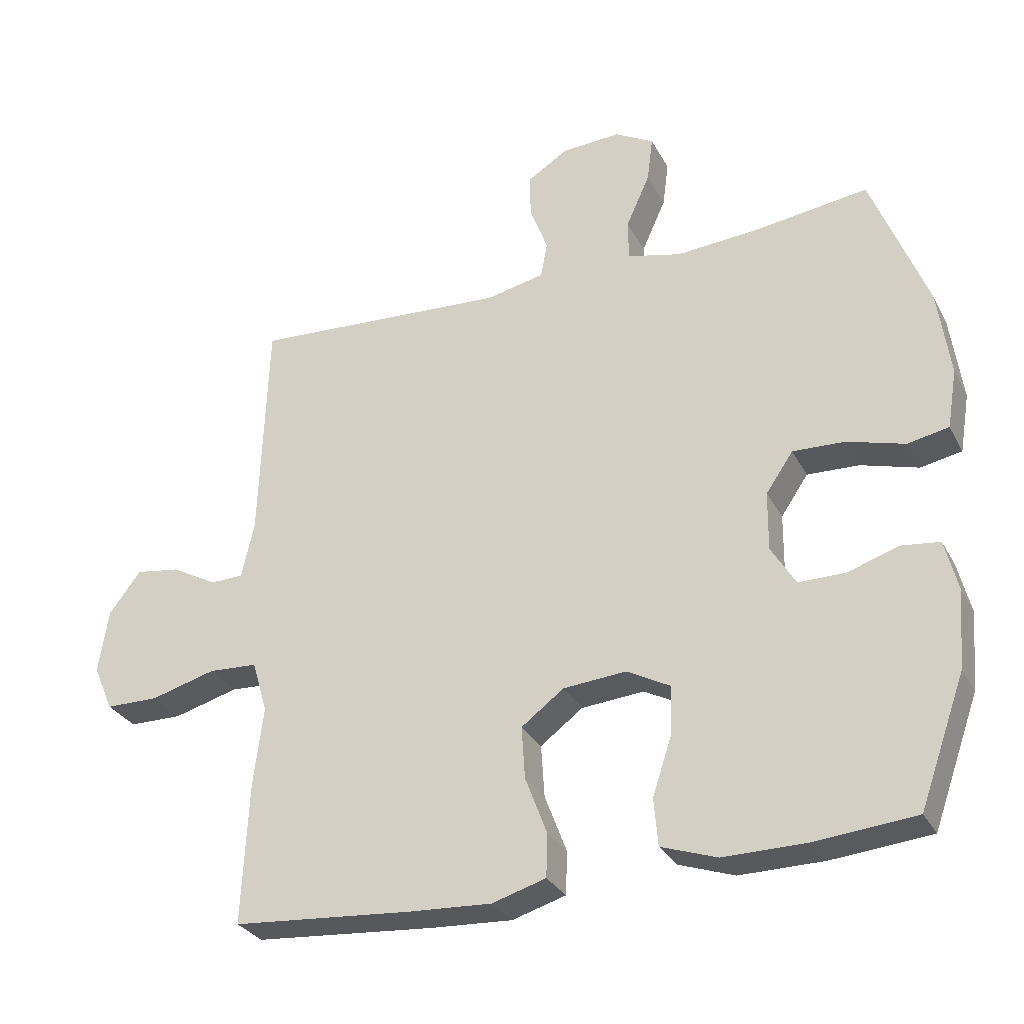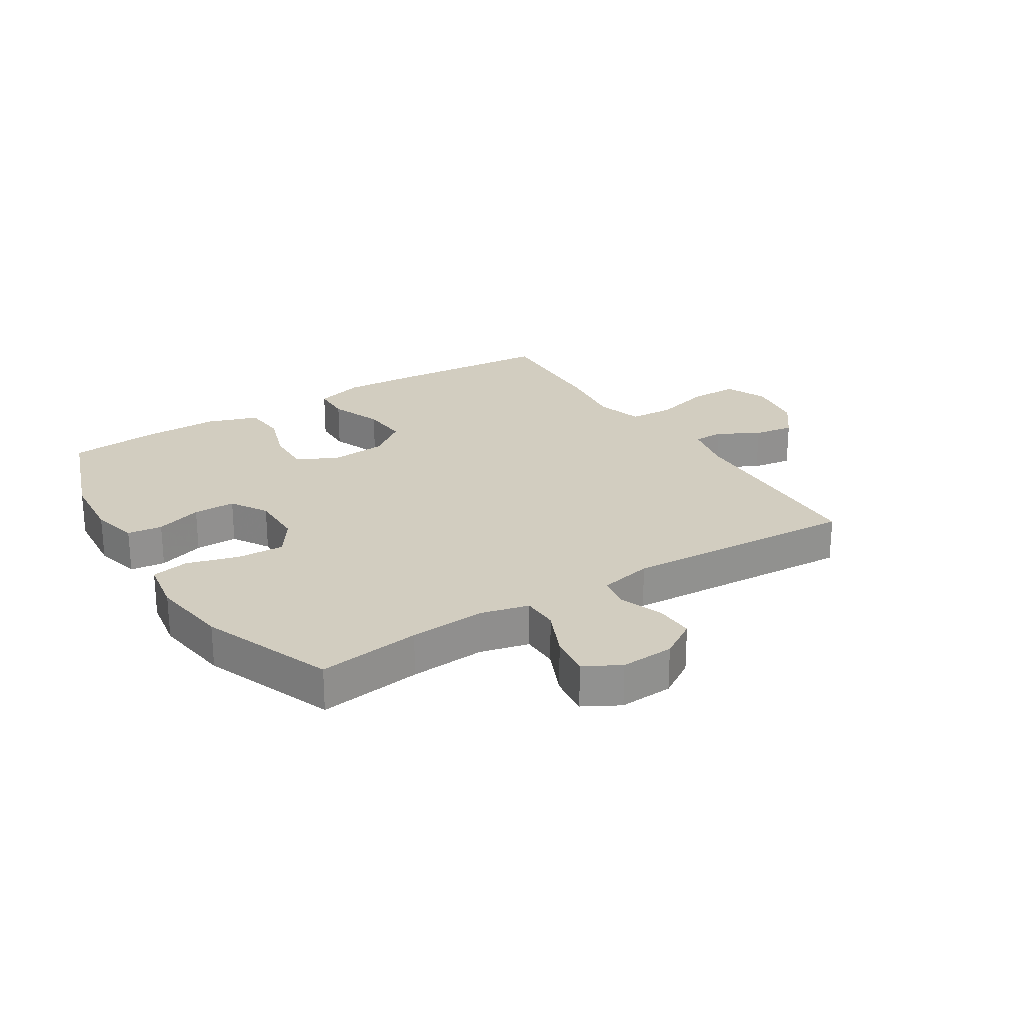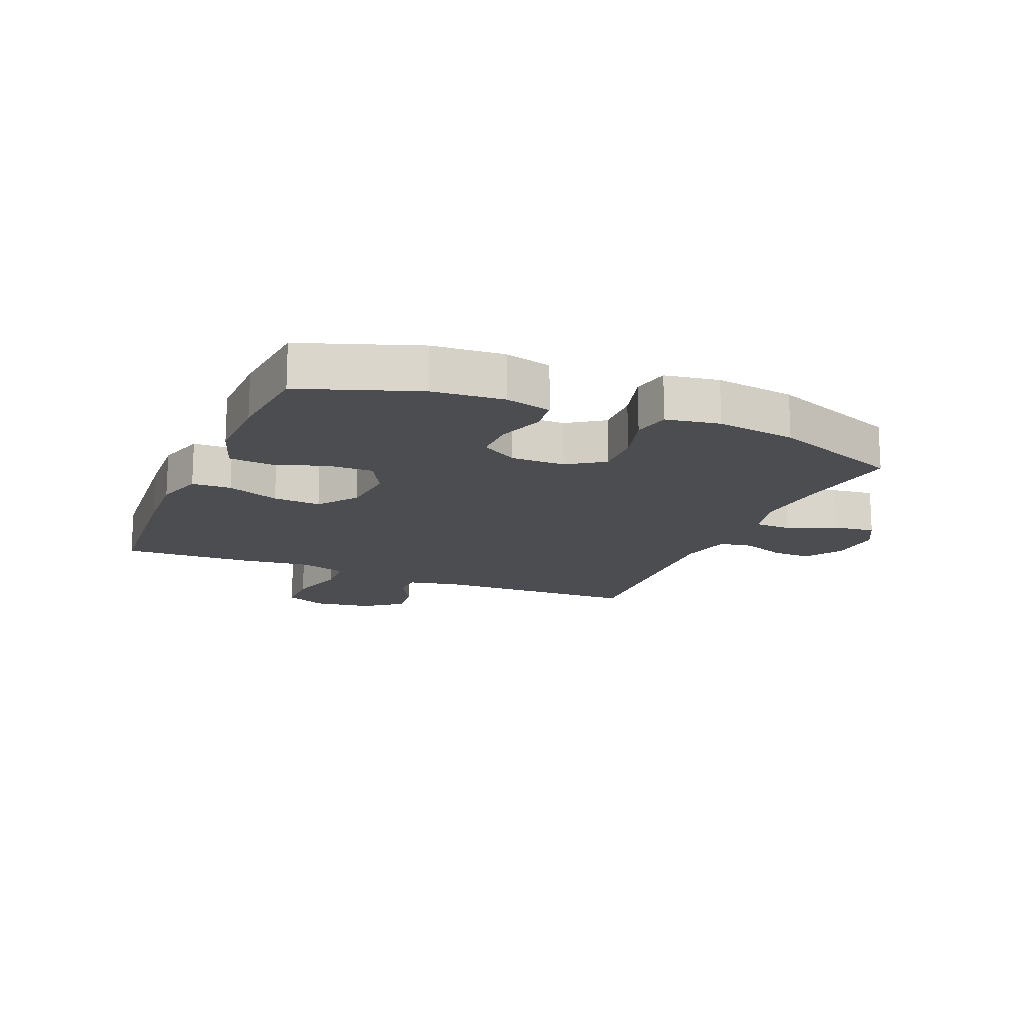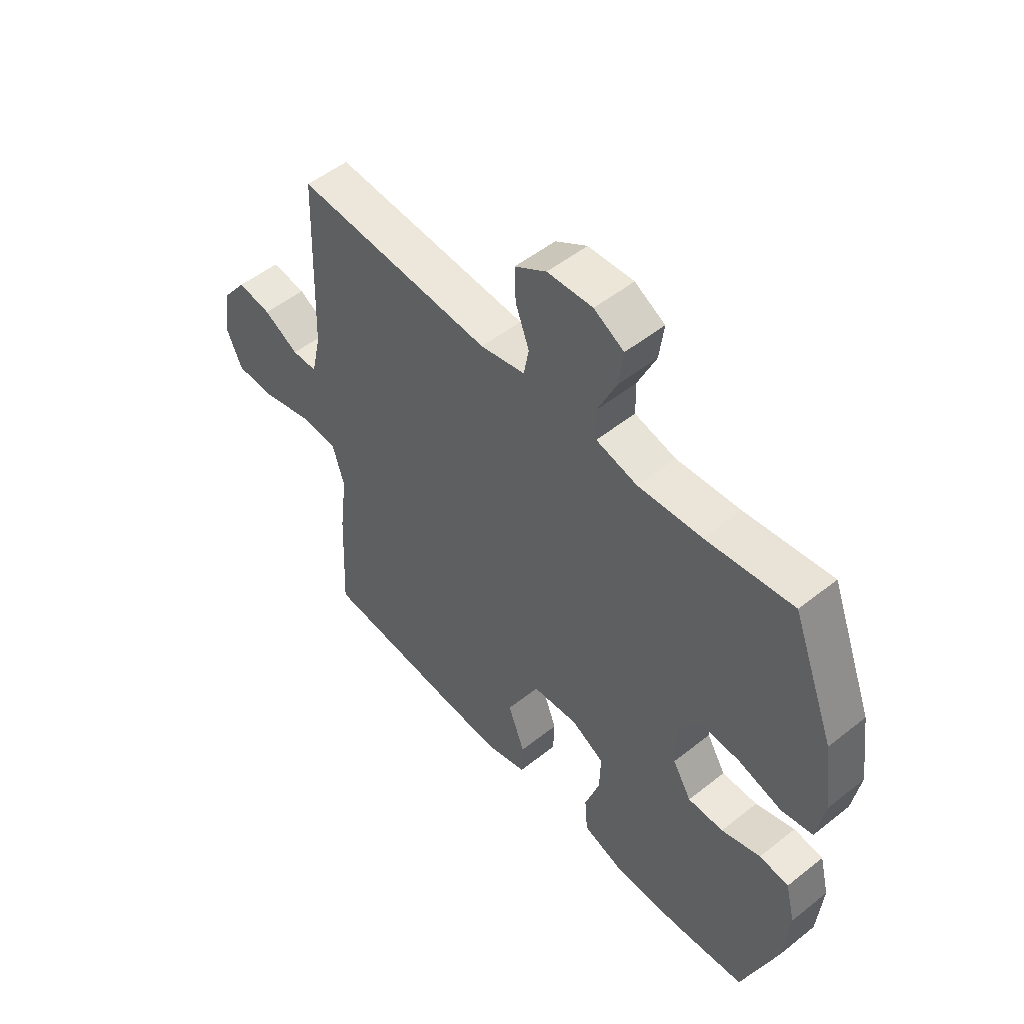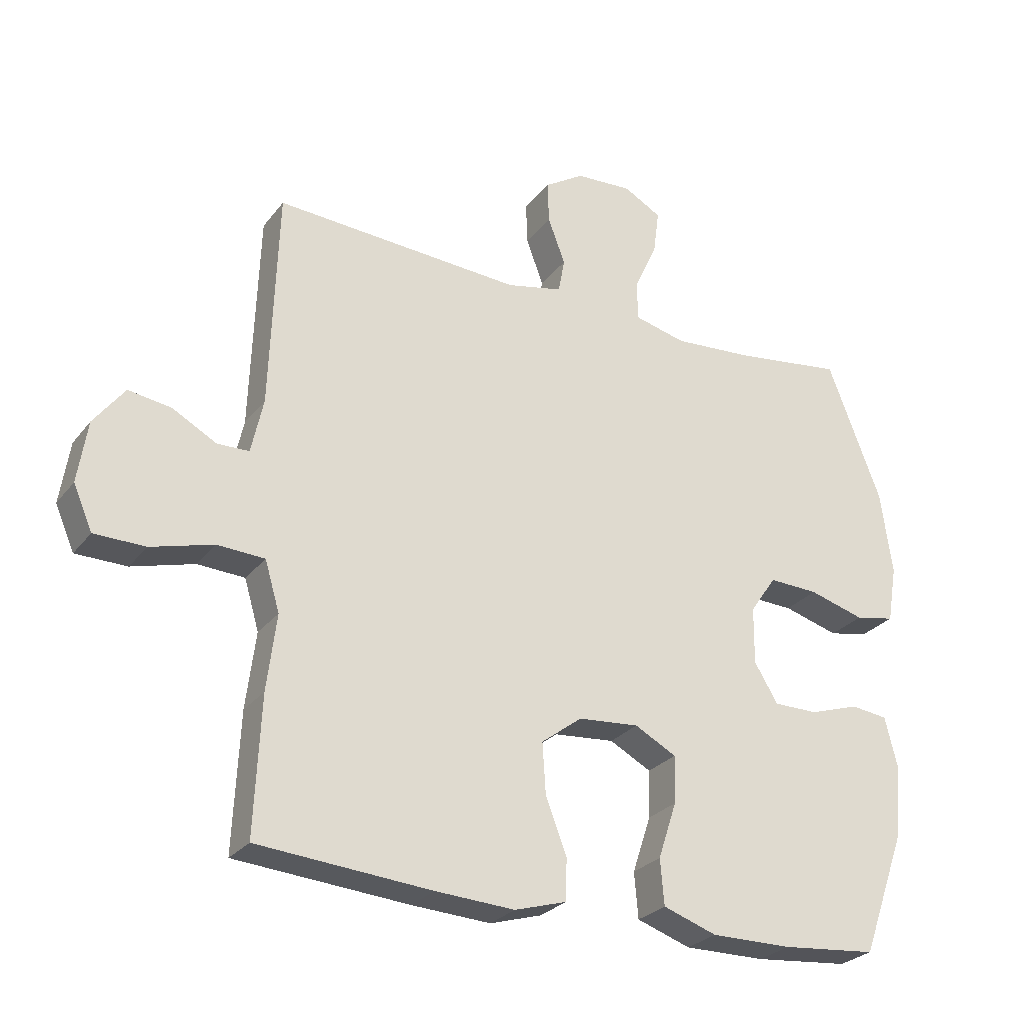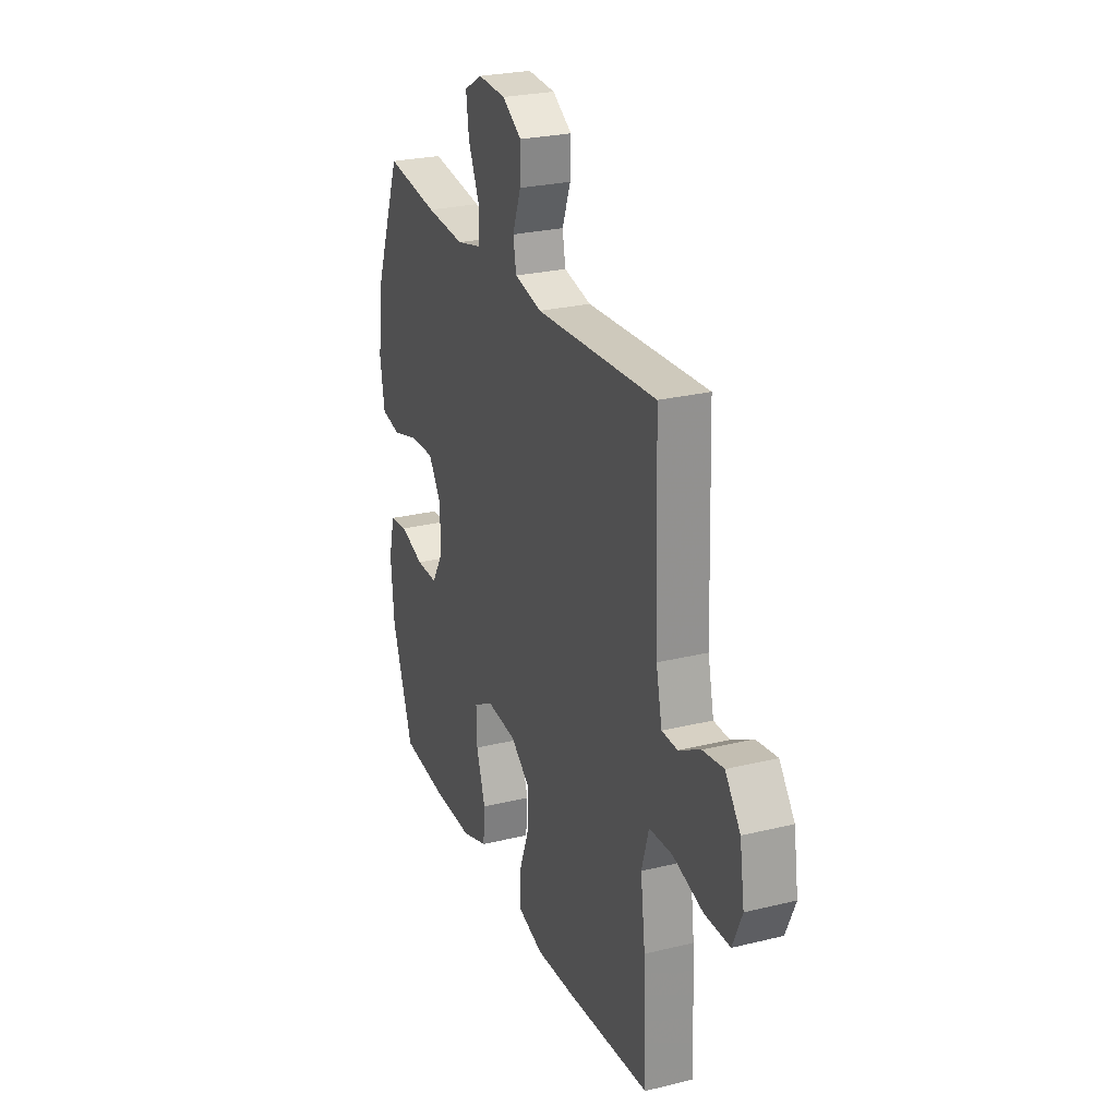
<metadata>
{"format":"obj","ext":"obj","renderer":"f3d","projection":"perspective","resolution":1024,"background":"white","views":[{"elev":-30.0,"azim":-156.4,"up":"+Z"},{"elev":24.4,"azim":-32.3,"up":"+Y"},{"elev":-15.7,"azim":-113.0,"up":"+Y"},{"elev":51.7,"azim":-130.7,"up":"+Z"},{"elev":-27.0,"azim":150.7,"up":"+Z"},{"elev":25.9,"azim":68.8,"up":"+Z"}]}
</metadata>
<code>
v 0.5 0.07 0.5
v 0.512 0.07 0.157
v 0.531 0.07 0.071
v 0.581 0.07 0.07
v 0.65 0.07 0.108
v 0.717 0.07 0.118
v 0.765 0.07 0.055
v 0.78 0.07 -0.042
v 0.75 0.07 -0.111
v 0.67 0.07 -0.112
v 0.572 0.07 -0.085
v 0.498 0.07 -0.089
v 0.475 0.07 -0.167
v 0.49 0.07 -0.286
v 0.5 0.07 -0.5
v 0.228 0.07 -0.522
v 0.104 0.07 -0.529
v 0.023 0.07 -0.505
v 0.021 0.07 -0.44
v 0.054 0.07 -0.353
v 0.059 0.07 -0.274
v -0.005 0.07 -0.226
v -0.1 0.07 -0.218
v -0.165 0.07 -0.253
v -0.163 0.07 -0.327
v -0.134 0.07 -0.415
v -0.14 0.07 -0.486
v -0.224 0.07 -0.515
v -0.351 0.07 -0.514
v -0.5 0.07 -0.5
v -0.569 0.07 -0.308
v -0.579 0.07 -0.191
v -0.56 0.07 -0.114
v -0.502 0.07 -0.107
v -0.425 0.07 -0.132
v -0.355 0.07 -0.132
v -0.318 0.07 -0.071
v -0.319 0.07 0.018
v -0.36 0.07 0.078
v -0.438 0.07 0.075
v -0.525 0.07 0.05
v -0.587 0.07 0.062
v -0.602 0.07 0.151
v -0.584 0.07 0.282
v -0.5 0.07 0.5
v -0.329 0.07 0.477
v -0.204 0.07 0.468
v -0.123 0.07 0.488
v -0.122 0.07 0.549
v -0.158 0.07 0.629
v -0.167 0.07 0.698
v -0.108 0.07 0.731
v -0.019 0.07 0.726
v 0.043 0.07 0.687
v 0.041 0.07 0.621
v 0.014 0.07 0.549
v 0.024 0.07 0.495
v 0.112 0.07 0.476
v 0.5 0 0.5
v 0.512 0 0.157
v 0.531 0 0.071
v 0.581 0 0.07
v 0.65 0 0.108
v 0.717 0 0.118
v 0.765 0 0.055
v 0.78 0 -0.042
v 0.75 0 -0.111
v 0.67 0 -0.112
v 0.572 0 -0.085
v 0.498 0 -0.089
v 0.475 0 -0.167
v 0.49 0 -0.286
v 0.5 0 -0.5
v 0.228 0 -0.522
v 0.104 0 -0.529
v 0.023 0 -0.505
v 0.021 0 -0.44
v 0.054 0 -0.353
v 0.059 0 -0.274
v -0.005 0 -0.226
v -0.1 0 -0.218
v -0.165 0 -0.253
v -0.163 0 -0.327
v -0.134 0 -0.415
v -0.14 0 -0.486
v -0.224 0 -0.515
v -0.351 0 -0.514
v -0.5 0 -0.5
v -0.569 0 -0.308
v -0.579 0 -0.191
v -0.56 0 -0.114
v -0.502 0 -0.107
v -0.425 0 -0.132
v -0.355 0 -0.132
v -0.318 0 -0.071
v -0.319 0 0.018
v -0.36 0 0.078
v -0.438 0 0.075
v -0.525 0 0.05
v -0.587 0 0.062
v -0.602 0 0.151
v -0.584 0 0.282
v -0.5 0 0.5
v -0.329 0 0.477
v -0.204 0 0.468
v -0.123 0 0.488
v -0.122 0 0.549
v -0.158 0 0.629
v -0.167 0 0.698
v -0.108 0 0.731
v -0.019 0 0.726
v 0.043 0 0.687
v 0.041 0 0.621
v 0.014 0 0.549
v 0.024 0 0.495
v 0.112 0 0.476
f 54 55 56
f 53 54 56
f 52 53 56
f 51 52 56
f 50 51 56
f 49 50 56
f 48 49 56 57
f 47 48 57 58
f 44 45 46
f 43 44 46
f 42 43 46
f 41 42 46
f 40 41 46
f 39 40 46 47
f 38 39 47 58
f 33 34 35
f 32 33 35
f 31 32 35
f 30 31 35
f 29 30 35
f 28 29 35
f 27 28 35
f 26 27 35
f 25 26 35
f 24 25 35 36
f 23 24 36 37
f 18 19 20
f 17 18 20
f 16 17 20
f 15 16 20
f 14 15 20
f 13 14 20
f 12 13 20 21
f 9 10 11
f 8 9 11
f 7 8 11
f 6 7 11
f 5 6 11
f 4 5 11
f 3 4 11 12
f 12 21 22
f 3 12 22
f 2 3 22
f 37 38 58
f 23 37 58
f 22 23 58
f 2 22 58
f 1 2 58
f 114 113 112
f 114 112 111
f 114 111 110
f 114 110 109
f 114 109 108
f 114 108 107
f 115 114 107 106
f 116 115 106 105
f 104 103 102
f 104 102 101
f 104 101 100
f 104 100 99
f 104 99 98
f 105 104 98 97
f 116 105 97 96
f 93 92 91
f 93 91 90
f 93 90 89
f 93 89 88
f 93 88 87
f 93 87 86
f 93 86 85
f 93 85 84
f 93 84 83
f 94 93 83 82
f 95 94 82 81
f 78 77 76
f 78 76 75
f 78 75 74
f 78 74 73
f 78 73 72
f 78 72 71
f 79 78 71 70
f 69 68 67
f 69 67 66
f 69 66 65
f 69 65 64
f 69 64 63
f 69 63 62
f 70 69 62 61
f 80 79 70
f 80 70 61
f 80 61 60
f 116 96 95
f 116 95 81
f 116 81 80
f 116 80 60
f 116 60 59
f 1 59 60 2
f 2 60 61 3
f 3 61 62 4
f 4 62 63 5
f 5 63 64 6
f 6 64 65 7
f 7 65 66 8
f 8 66 67 9
f 9 67 68 10
f 10 68 69 11
f 11 69 70 12
f 12 70 71 13
f 13 71 72 14
f 14 72 73 15
f 15 73 74 16
f 16 74 75 17
f 17 75 76 18
f 18 76 77 19
f 19 77 78 20
f 20 78 79 21
f 21 79 80 22
f 22 80 81 23
f 23 81 82 24
f 24 82 83 25
f 25 83 84 26
f 26 84 85 27
f 27 85 86 28
f 28 86 87 29
f 29 87 88 30
f 30 88 89 31
f 31 89 90 32
f 32 90 91 33
f 33 91 92 34
f 34 92 93 35
f 35 93 94 36
f 36 94 95 37
f 37 95 96 38
f 38 96 97 39
f 39 97 98 40
f 40 98 99 41
f 41 99 100 42
f 42 100 101 43
f 43 101 102 44
f 44 102 103 45
f 45 103 104 46
f 46 104 105 47
f 47 105 106 48
f 48 106 107 49
f 49 107 108 50
f 50 108 109 51
f 51 109 110 52
f 52 110 111 53
f 53 111 112 54
f 54 112 113 55
f 55 113 114 56
f 56 114 115 57
f 57 115 116 58
f 58 116 59 1

</code>
